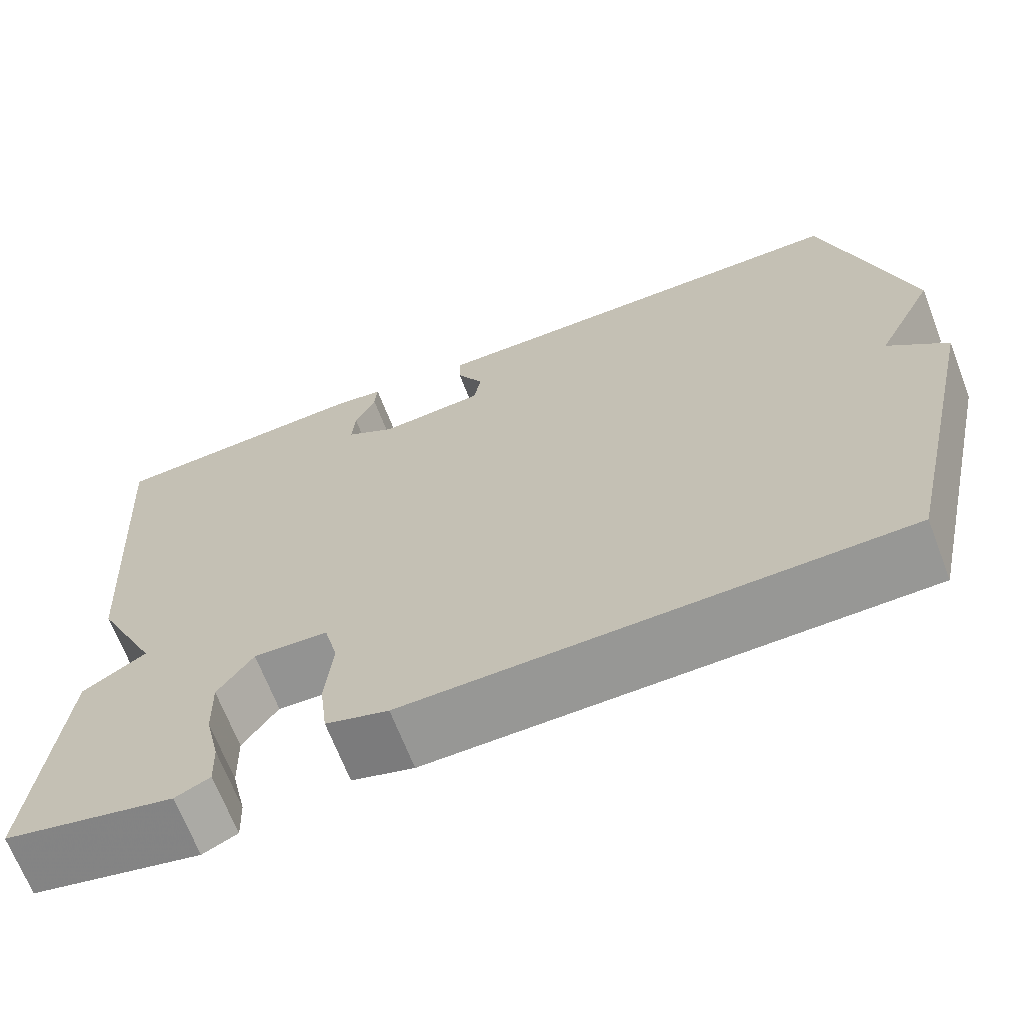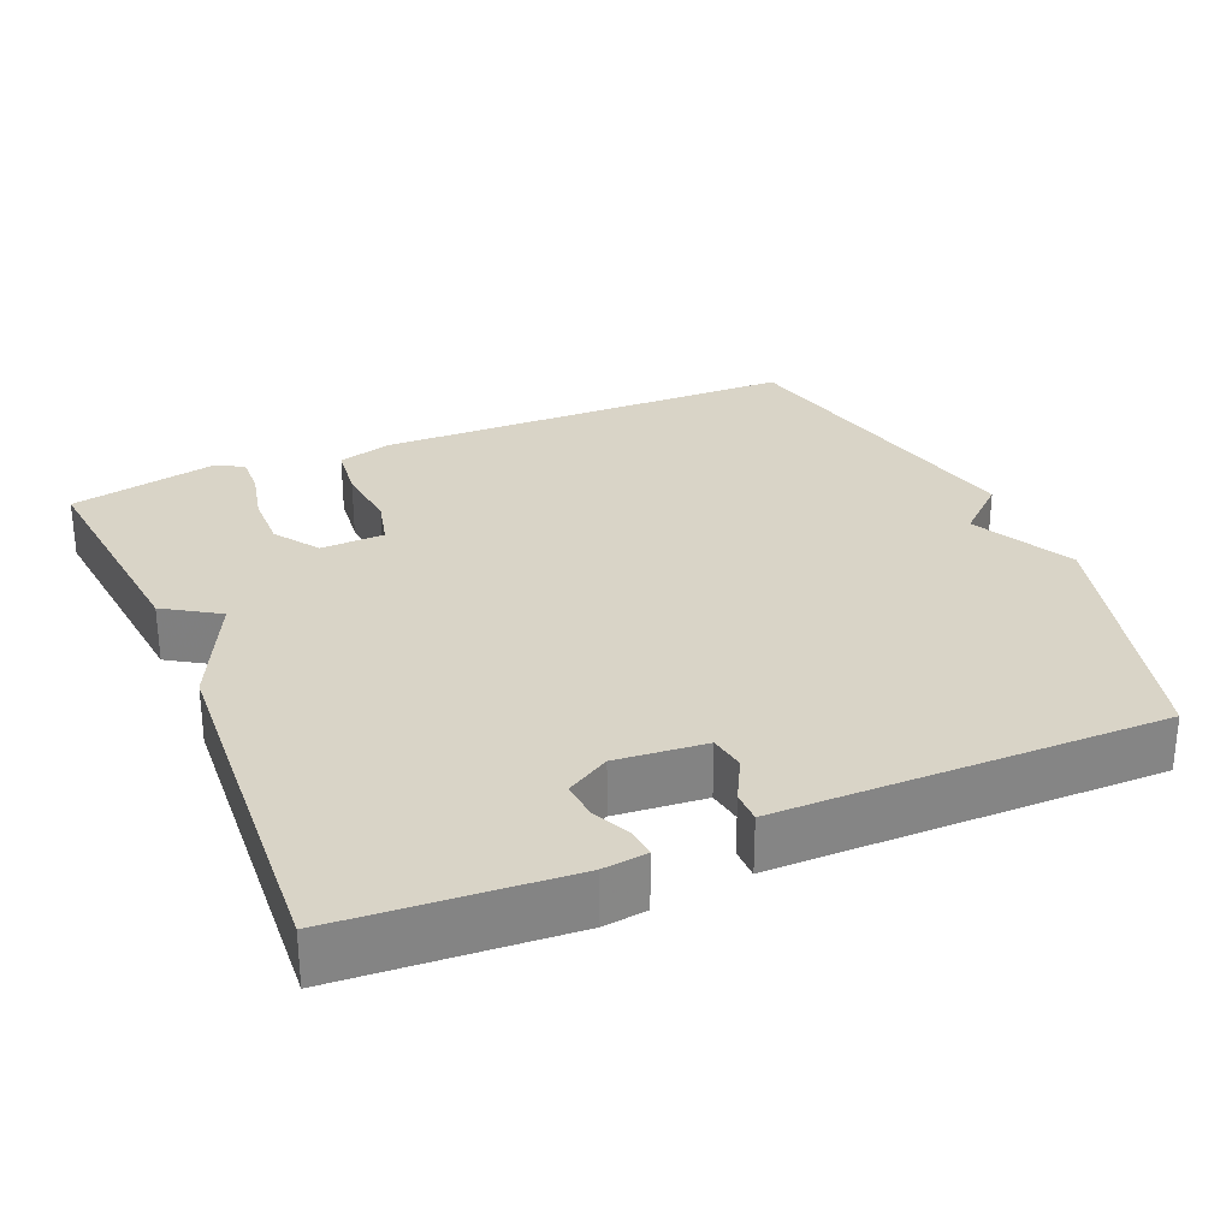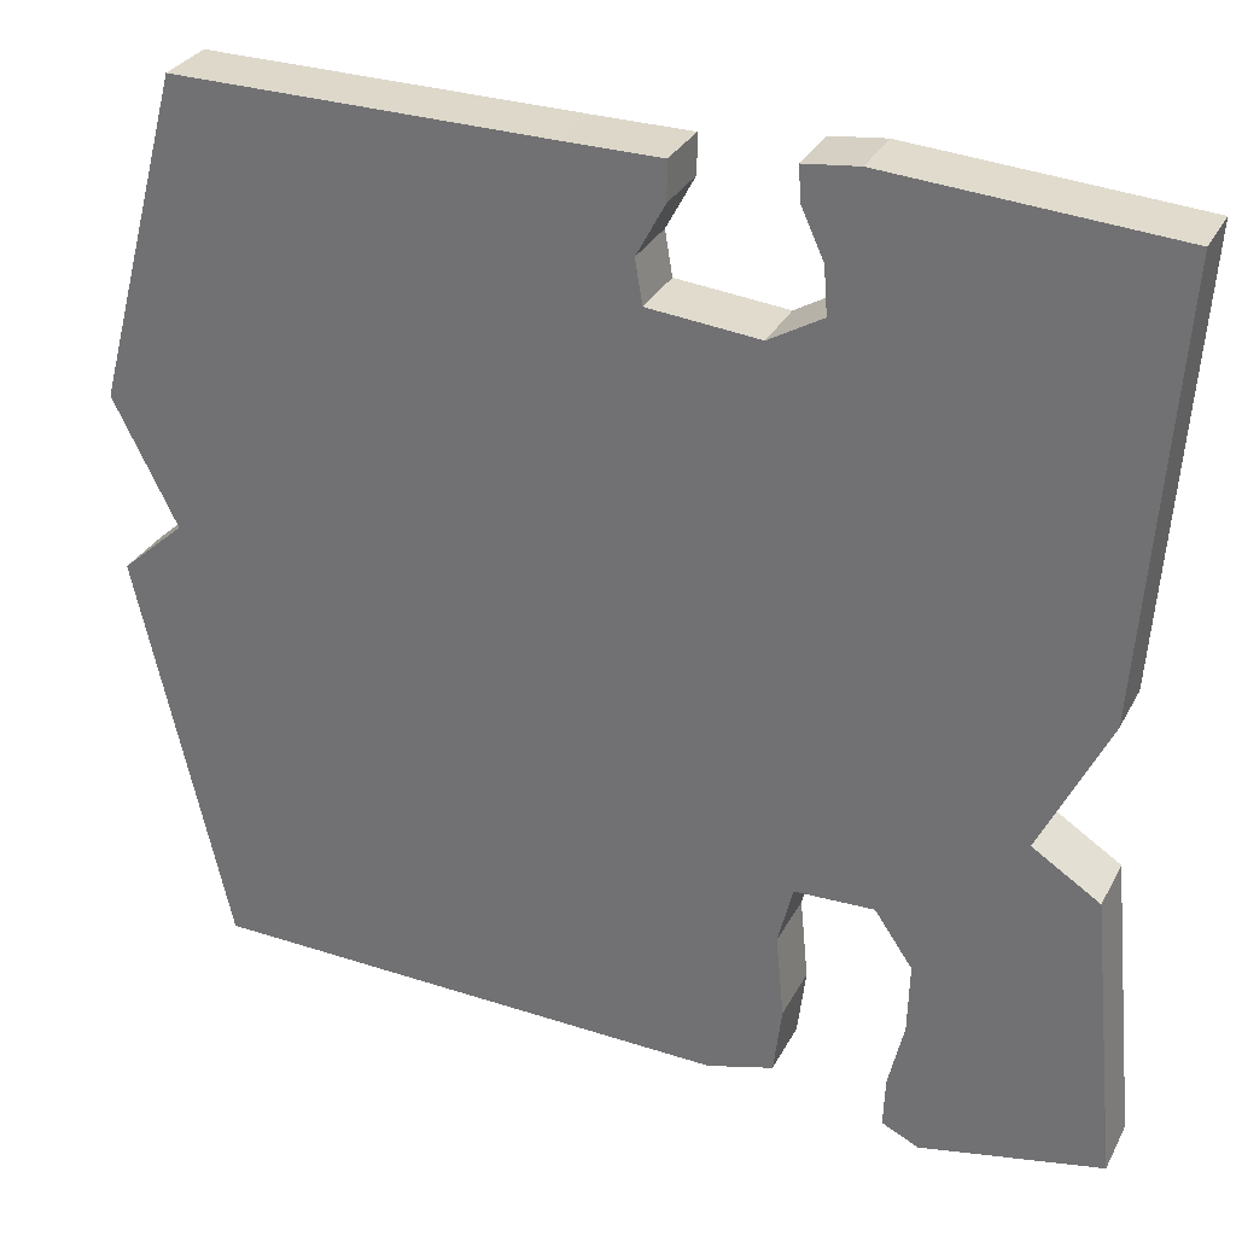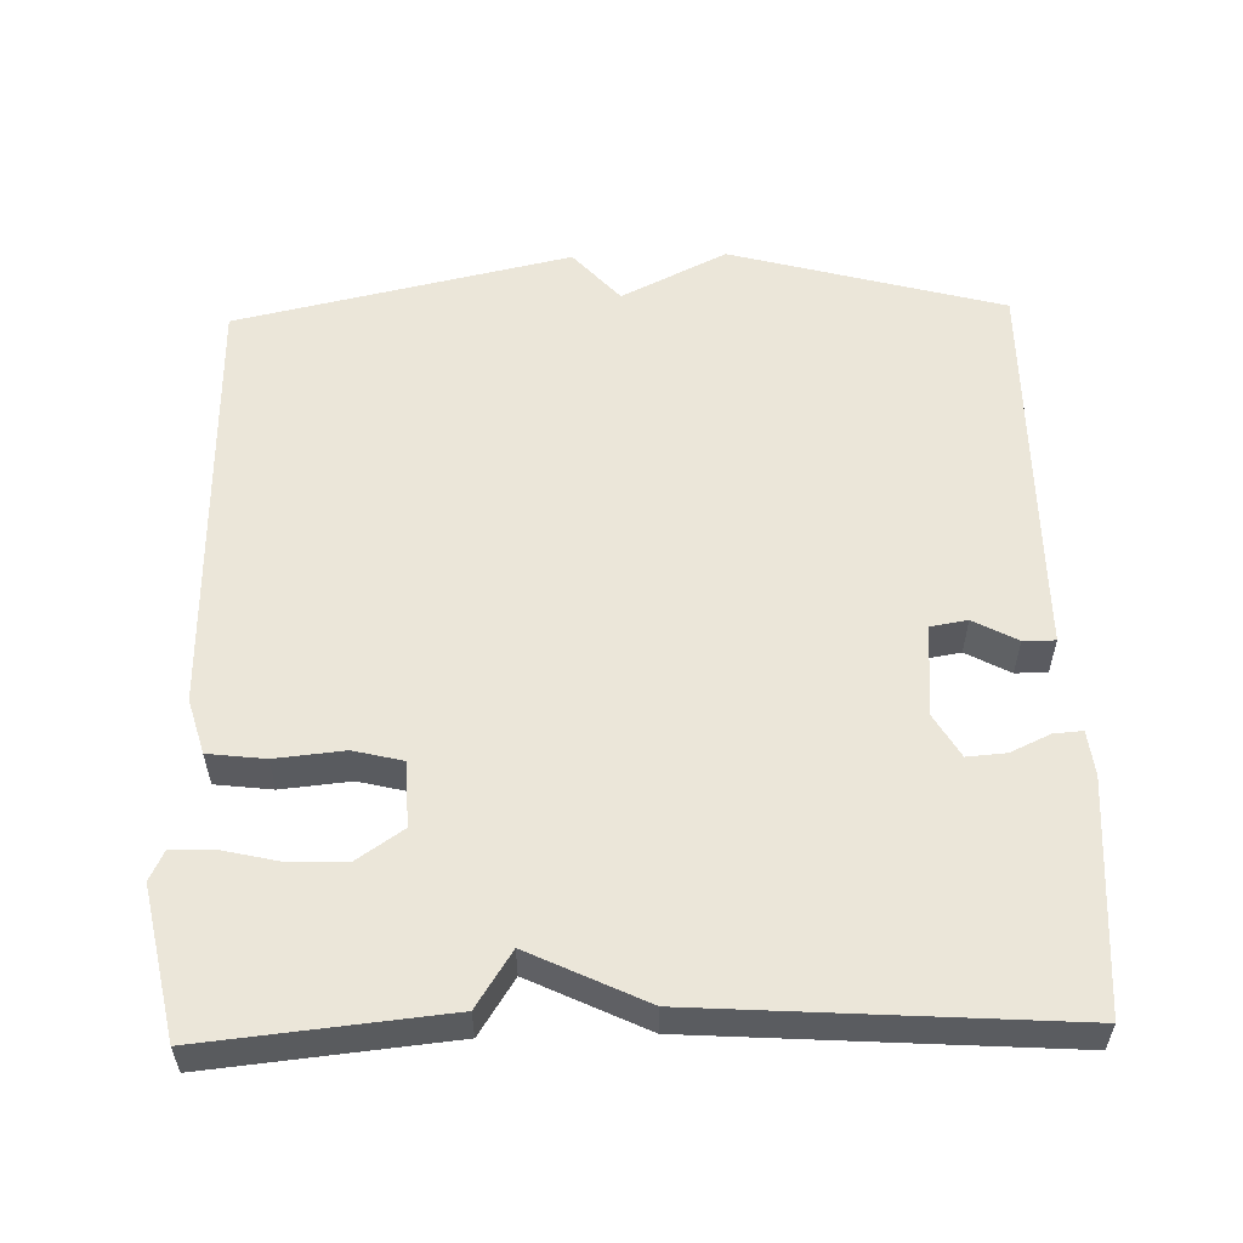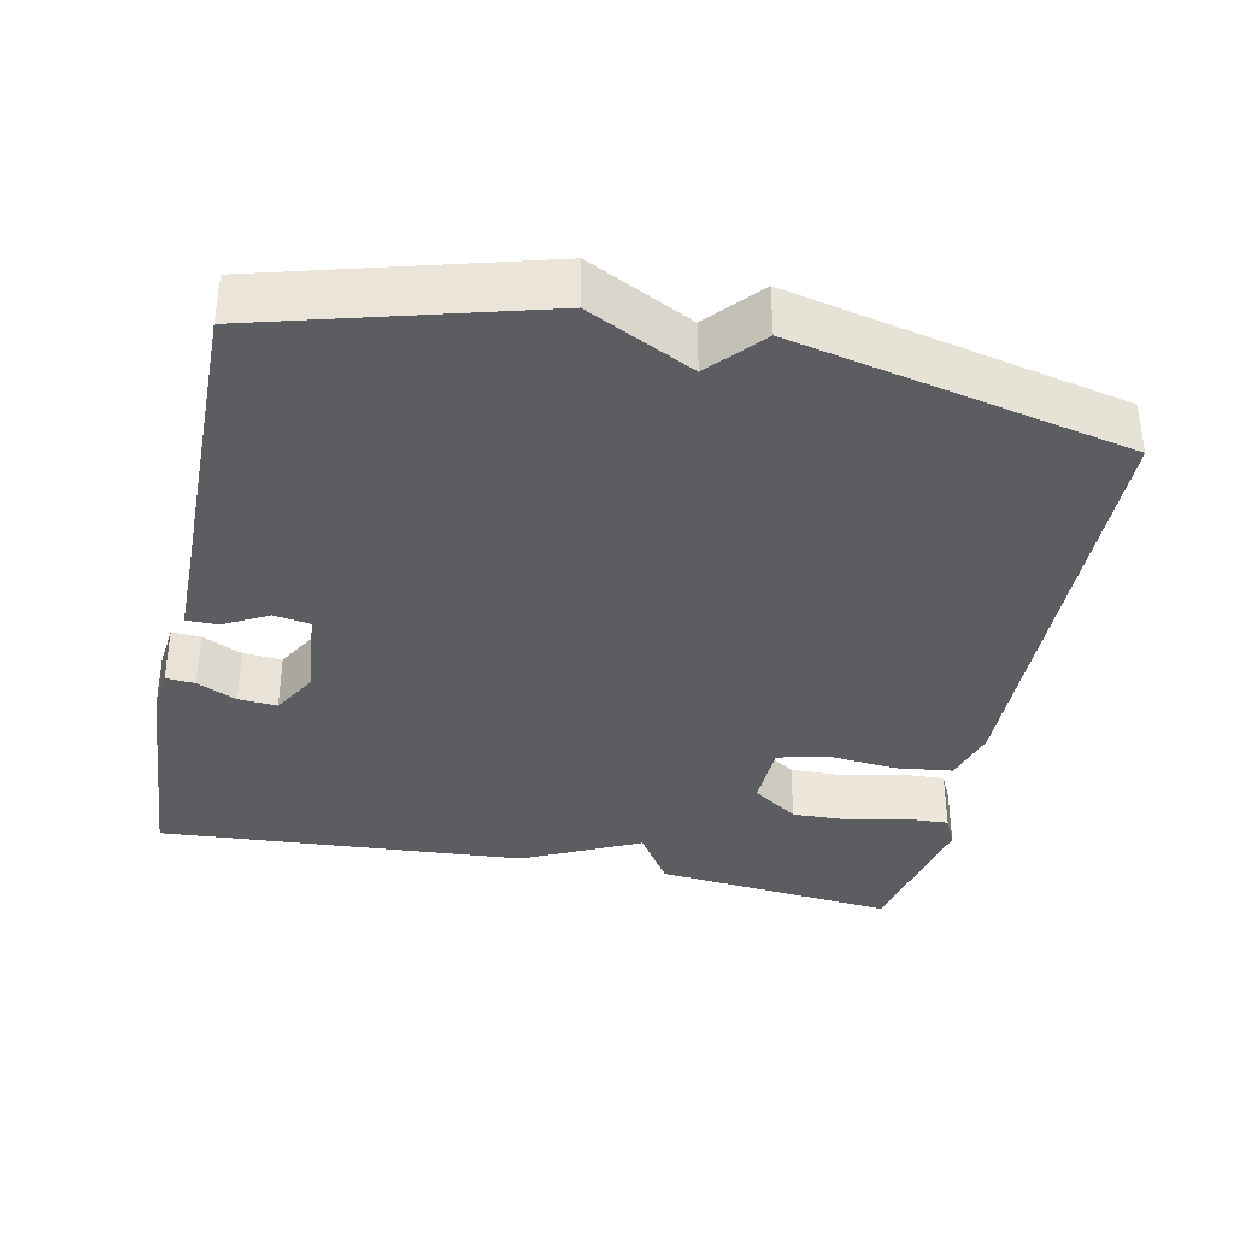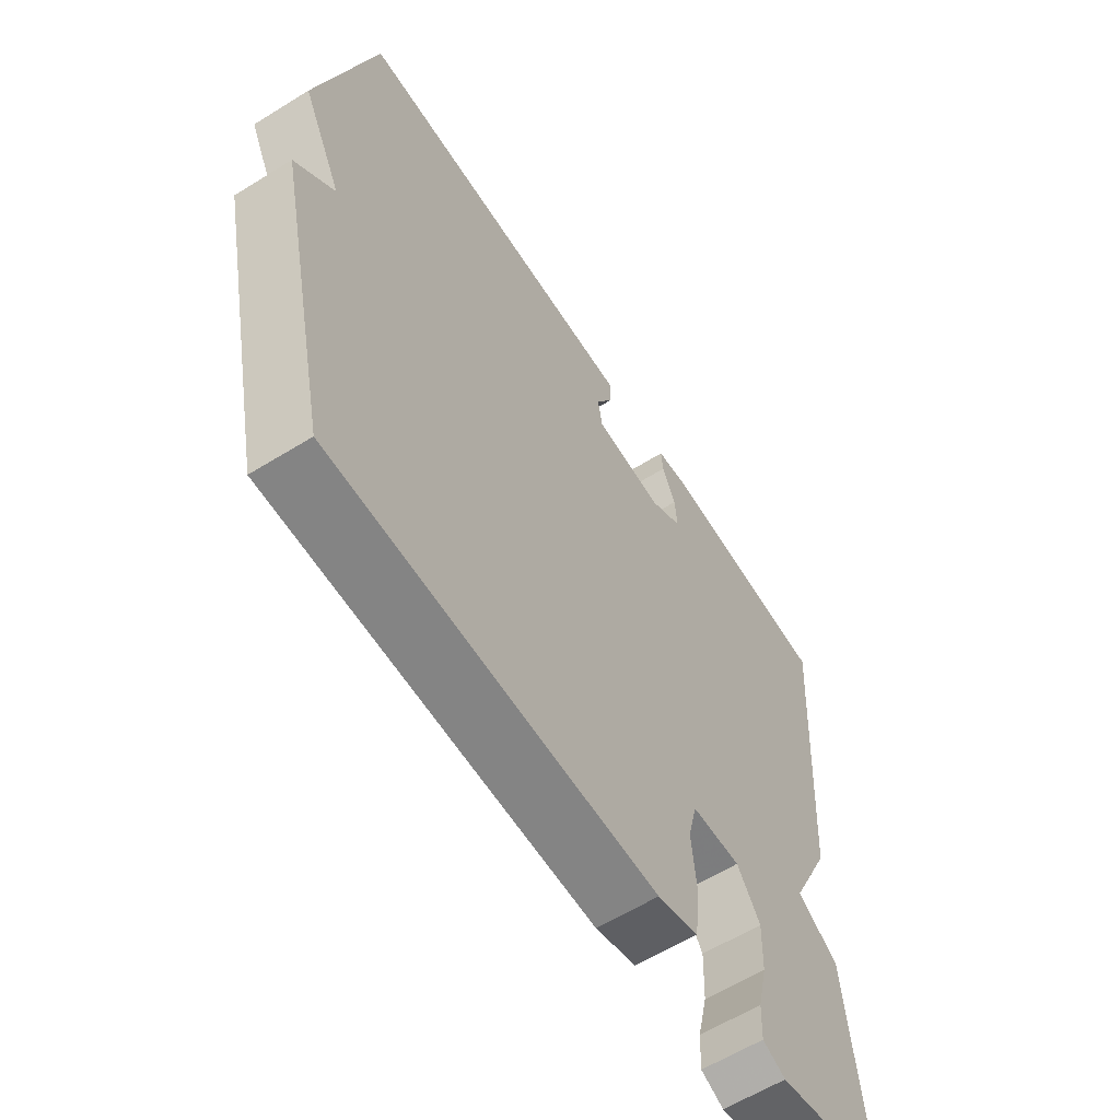
<metadata>
{"format":"obj","ext":"obj","renderer":"f3d","projection":"perspective","resolution":1024,"background":"white","views":[{"elev":-67.6,"azim":21.0,"up":"+Z"},{"elev":28.7,"azim":-23.2,"up":"+Y"},{"elev":30.9,"azim":-156.2,"up":"+Z"},{"elev":56.3,"azim":-91.5,"up":"+Y"},{"elev":-36.7,"azim":78.4,"up":"+Y"},{"elev":-60.5,"azim":122.4,"up":"+Z"}]}
</metadata>
<code>
v -0.5 0.07 -0.5
v -0.468 0.07 -0.183
v -0.395 0.07 -0.136
v -0.468 0.07 0.017
v -0.5 0.07 0.5
v -0.197 0.07 0.521
v -0.138 0.07 0.514
v -0.141 0.07 0.476
v -0.165 0.07 0.424
v -0.169 0.07 0.373
v -0.111 0.07 0.339
v 0.009 0.07 0.35
v 0.017 0.07 0.398
v -0.014 0.07 0.456
v -0.014 0.07 0.498
v 0.091 0.07 0.498
v 0.5 0.07 0.5
v 0.598 0.07 0.14
v 0.529 0.07 0.002
v 0.598 0.07 -0.06
v 0.5 0.07 -0.5
v -0.07 0.07 -0.511
v -0.142 0.07 -0.49
v -0.151 0.07 -0.415
v -0.142 0.07 -0.324
v -0.158 0.07 -0.259
v -0.244 0.07 -0.256
v -0.285 0.07 -0.316
v -0.283 0.07 -0.393
v -0.266 0.07 -0.467
v -0.264 0.07 -0.522
v -0.304 0.07 -0.541
v -0.5 0 -0.5
v -0.468 0 -0.183
v -0.395 0 -0.136
v -0.468 0 0.017
v -0.5 0 0.5
v -0.197 0 0.521
v -0.138 0 0.514
v -0.141 0 0.476
v -0.165 0 0.424
v -0.169 0 0.373
v -0.111 0 0.339
v 0.009 0 0.35
v 0.017 0 0.398
v -0.014 0 0.456
v -0.014 0 0.498
v 0.091 0 0.498
v 0.5 0 0.5
v 0.598 0 0.14
v 0.529 0 0.002
v 0.598 0 -0.06
v 0.5 0 -0.5
v -0.07 0 -0.511
v -0.142 0 -0.49
v -0.151 0 -0.415
v -0.142 0 -0.324
v -0.158 0 -0.259
v -0.244 0 -0.256
v -0.285 0 -0.316
v -0.283 0 -0.393
v -0.266 0 -0.467
v -0.264 0 -0.522
v -0.304 0 -0.541
f 1 2 3
f 32 1 3
f 31 32 3
f 30 31 3
f 29 30 3
f 28 29 3
f 4 5 6
f 3 4 6
f 28 3 6
f 27 28 6
f 26 27 6
f 25 26 6
f 23 24 25
f 22 23 25
f 21 22 25
f 20 21 25
f 19 20 25
f 18 19 25
f 17 18 25
f 16 17 25
f 13 14 15 16
f 12 13 16
f 12 16 25
f 11 12 25
f 10 11 25
f 6 7 8 9
f 6 9 10
f 6 10 25
f 35 34 33
f 35 33 64
f 35 64 63
f 35 63 62
f 35 62 61
f 35 61 60
f 38 37 36
f 38 36 35
f 38 35 60
f 38 60 59
f 38 59 58
f 38 58 57
f 57 56 55
f 57 55 54
f 57 54 53
f 57 53 52
f 57 52 51
f 57 51 50
f 57 50 49
f 57 49 48
f 48 47 46 45
f 48 45 44
f 57 48 44
f 57 44 43
f 57 43 42
f 41 40 39 38
f 42 41 38
f 57 42 38
f 1 33 34 2
f 2 34 35 3
f 3 35 36 4
f 4 36 37 5
f 5 37 38 6
f 6 38 39 7
f 7 39 40 8
f 8 40 41 9
f 9 41 42 10
f 10 42 43 11
f 11 43 44 12
f 12 44 45 13
f 13 45 46 14
f 14 46 47 15
f 15 47 48 16
f 16 48 49 17
f 17 49 50 18
f 18 50 51 19
f 19 51 52 20
f 20 52 53 21
f 21 53 54 22
f 22 54 55 23
f 23 55 56 24
f 24 56 57 25
f 25 57 58 26
f 26 58 59 27
f 27 59 60 28
f 28 60 61 29
f 29 61 62 30
f 30 62 63 31
f 31 63 64 32
f 32 64 33 1

</code>
